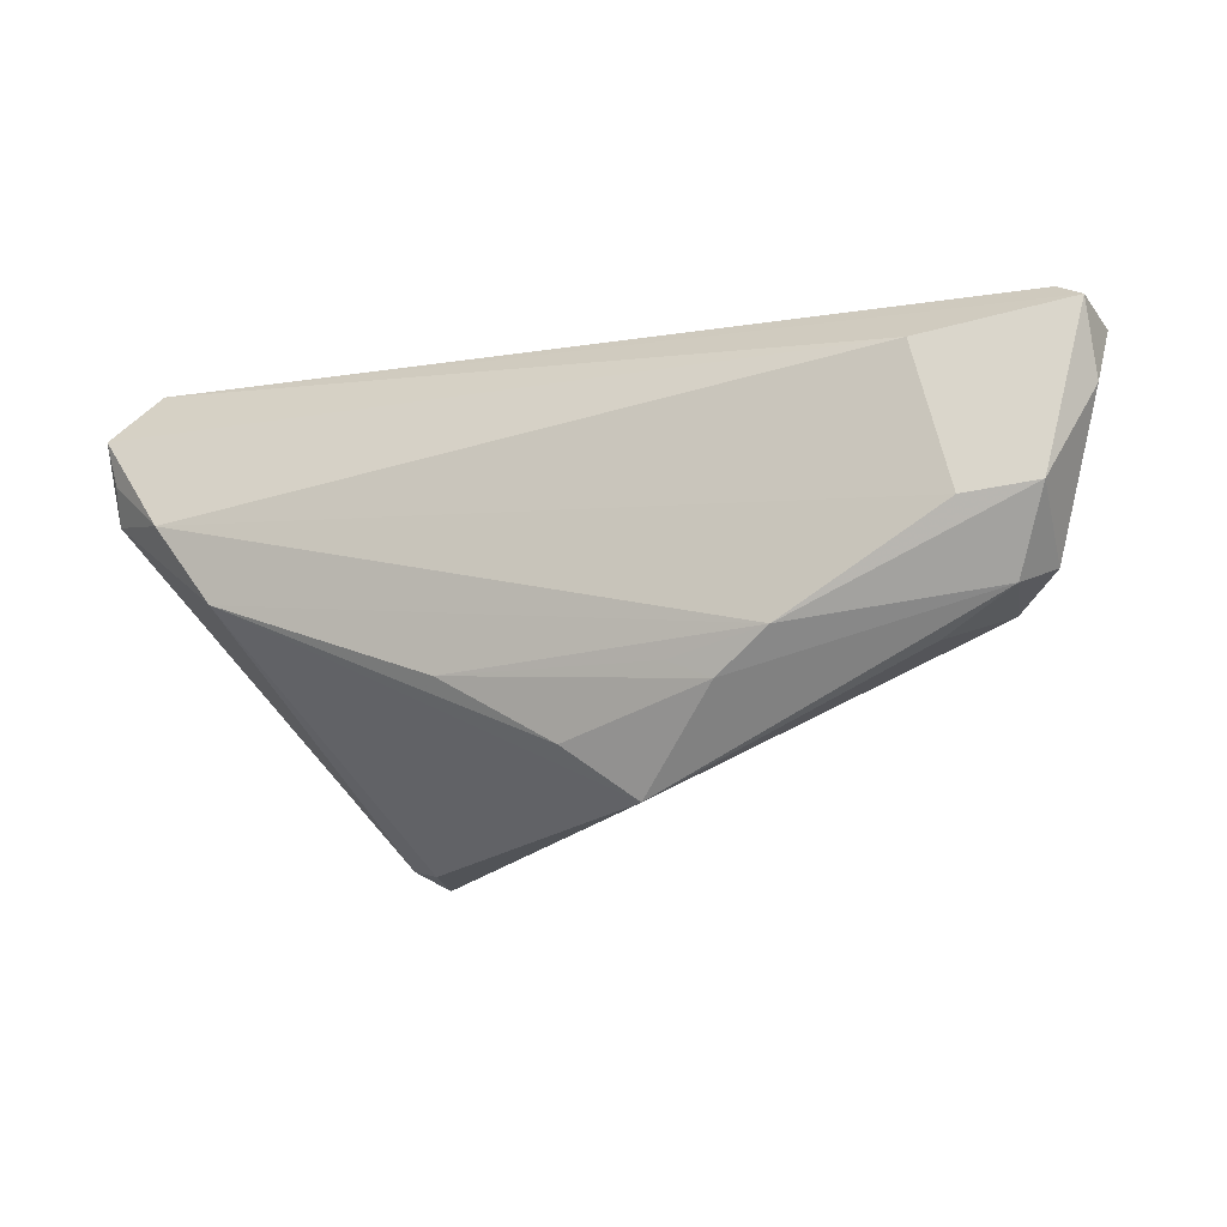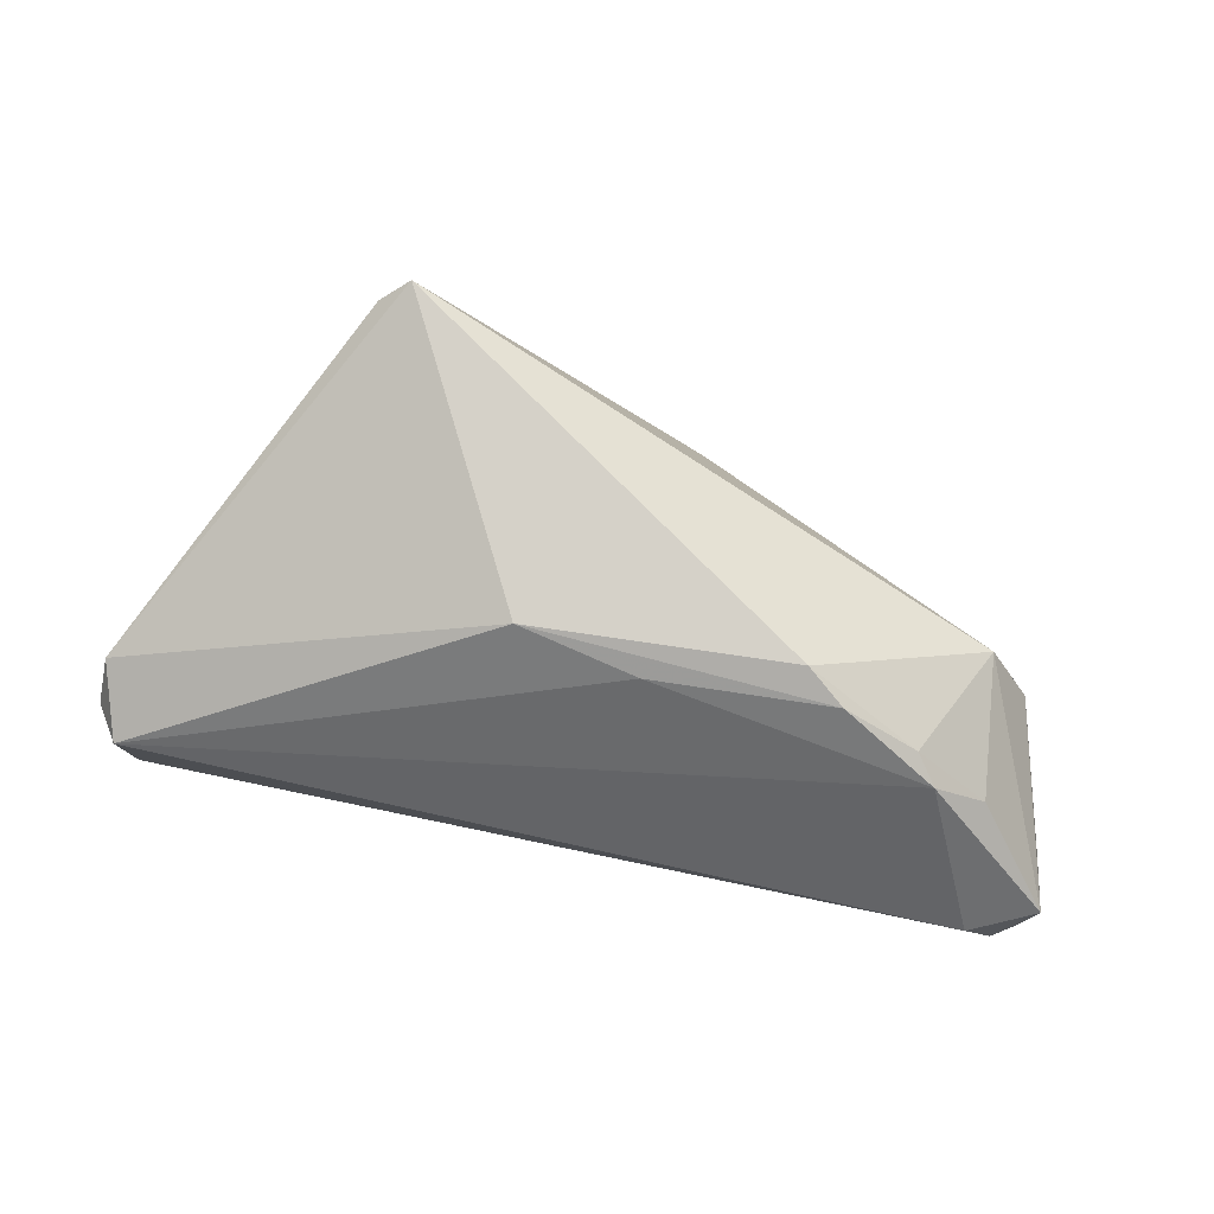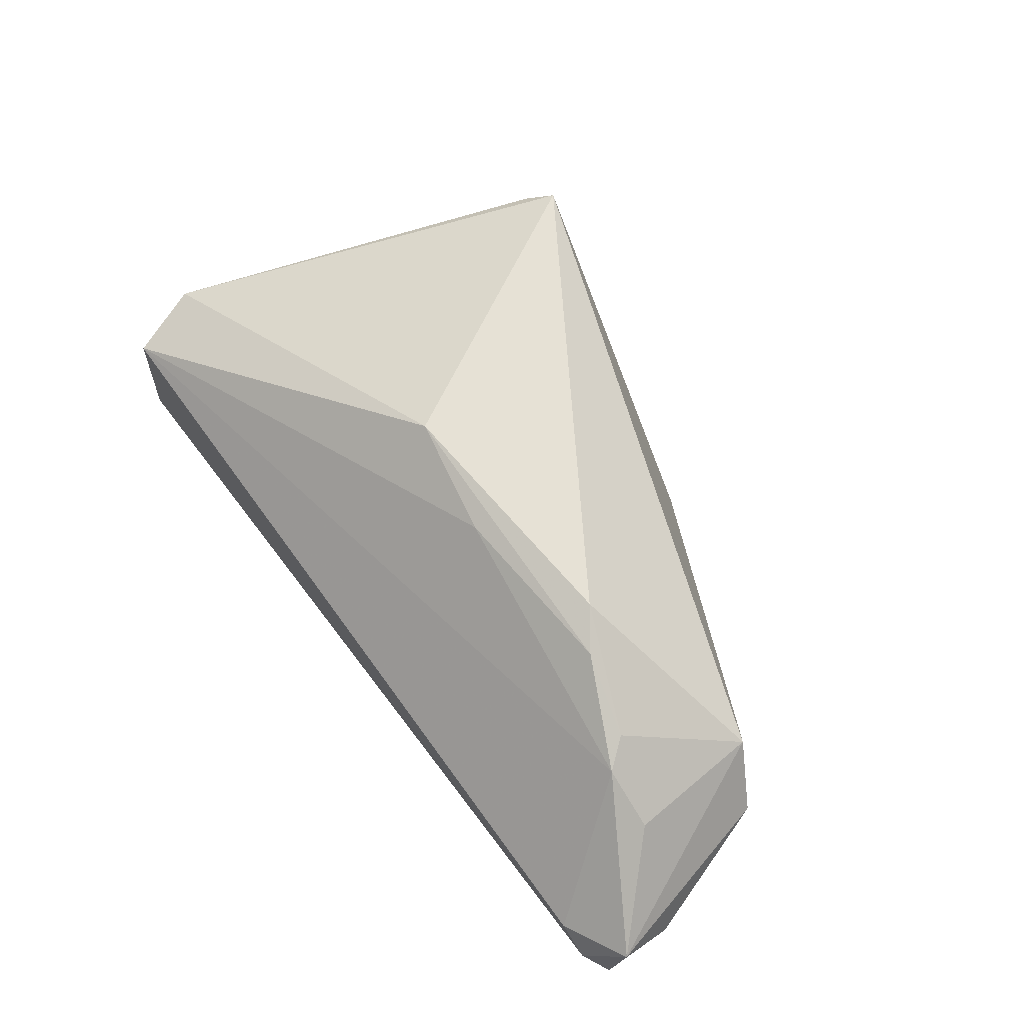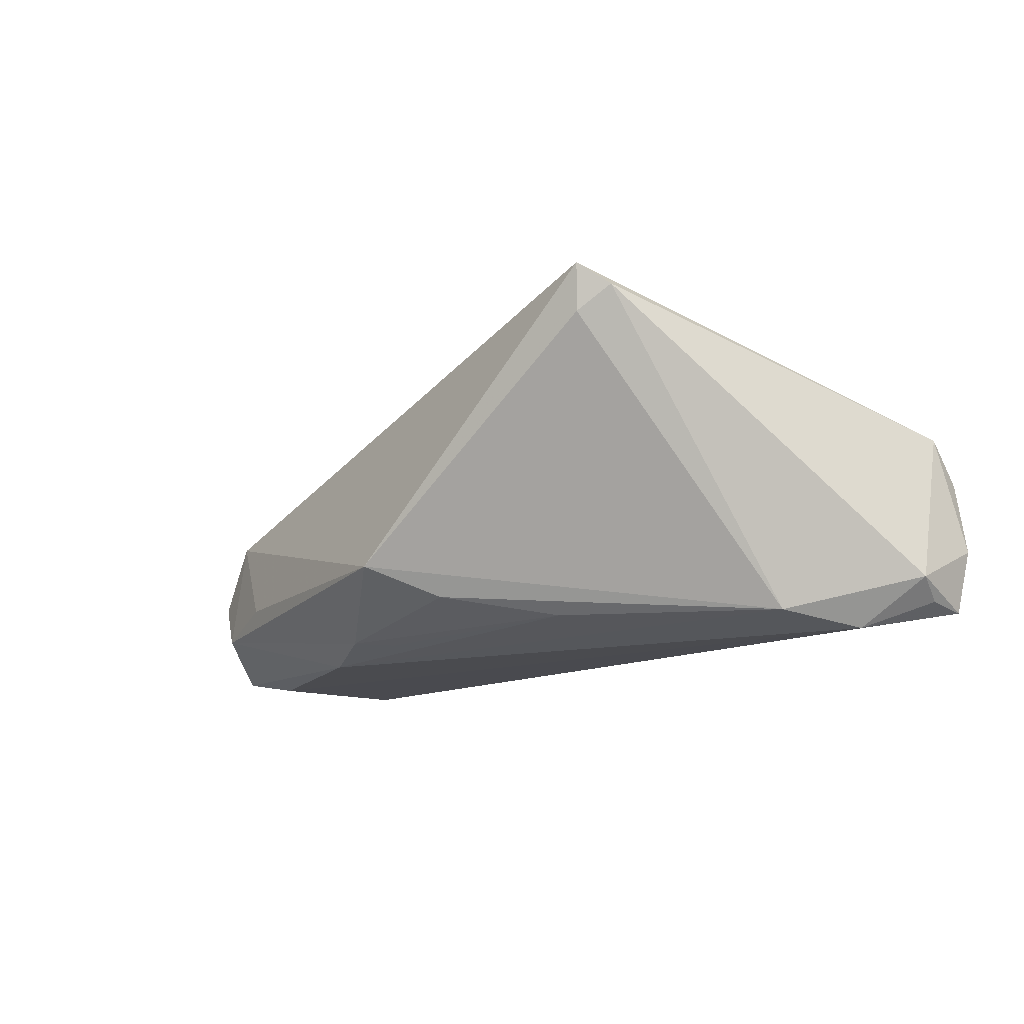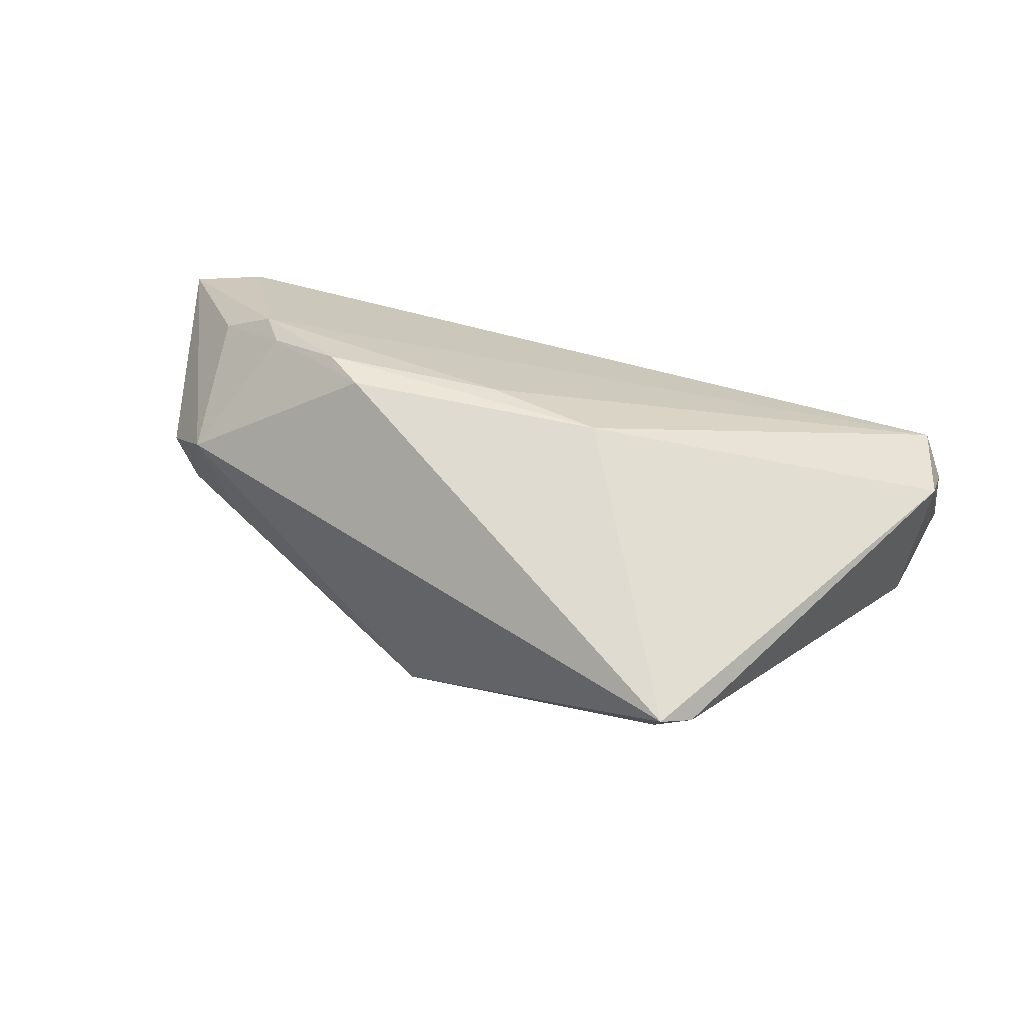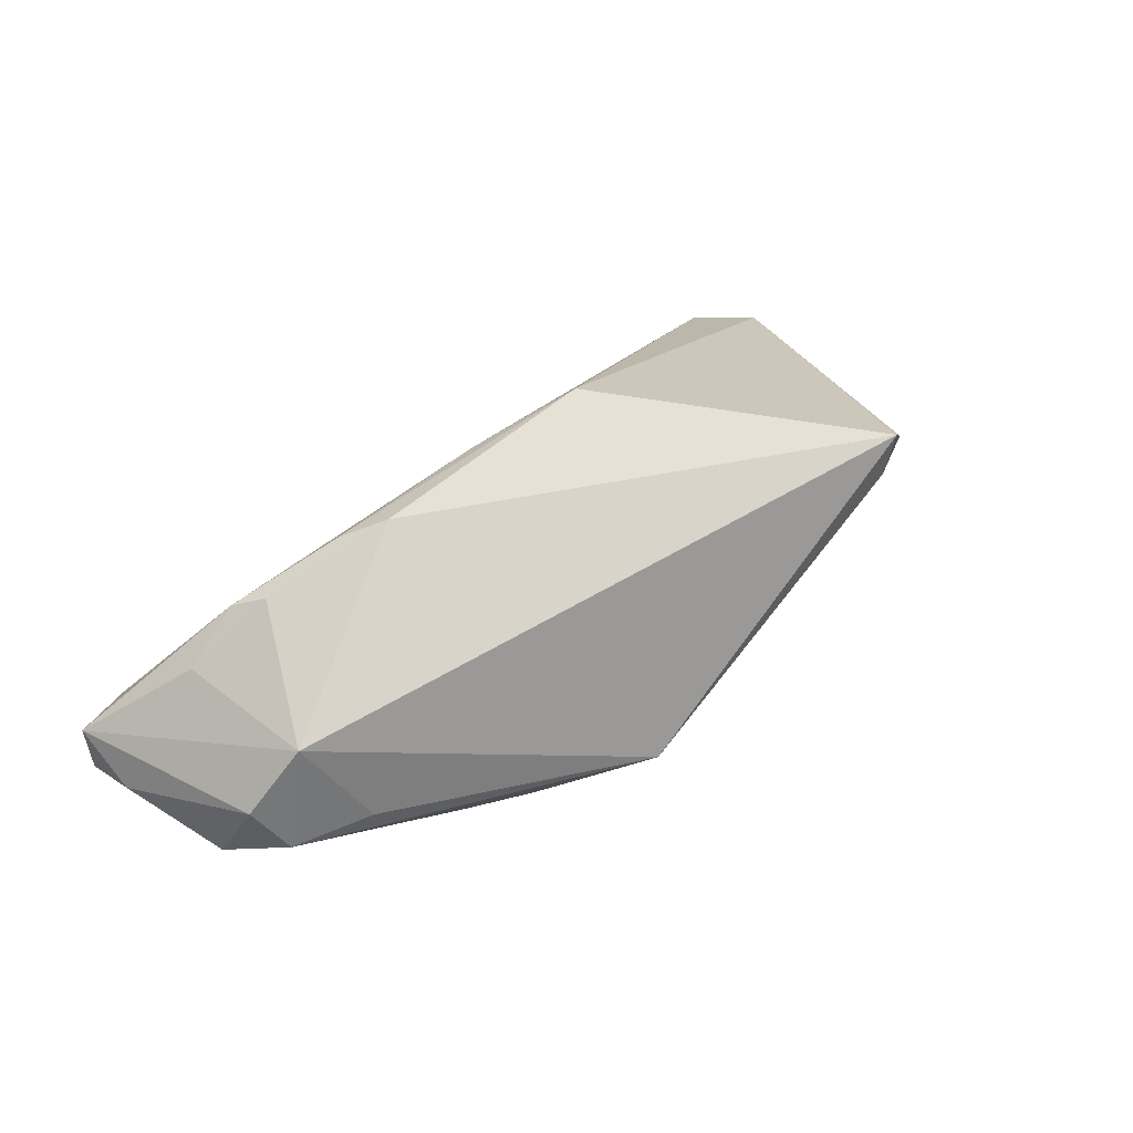
<metadata>
{"format":"obj","ext":"obj","renderer":"f3d","projection":"perspective","resolution":1024,"background":"white","views":[{"elev":-14.0,"azim":-161.1,"up":"+Y"},{"elev":78.5,"azim":-168.2,"up":"+Z"},{"elev":61.8,"azim":-126.4,"up":"+Z"},{"elev":-16.1,"azim":33.7,"up":"+Z"},{"elev":69.7,"azim":17.8,"up":"+Z"},{"elev":38.0,"azim":-43.4,"up":"+Z"}]}
</metadata>
<code>
v -0.04412 0.007139 0.01345
v 0.04075 -0.004916 -0.01749
v 0.05644 0.007477 -0.0125
v -0.04961 -0.0002607 -0.01854
v 0.05699 0.01776 -0.01583
v -0.002465 -0.02386 -0.01386
v 0.03087 -0.03233 0.02247
v -0.04705 0.01087 0.01167
v -0.06366 0.02277 -0.0135
v 0.04768 0.005109 -0.01909
v -0.0289 -0.01307 -0.01909
v 0.05301 0.02542 0.006099
v 0.05856 0.01894 -0.006971
v -0.03397 0.004812 0.01903
v -0.02189 -0.01827 -0.01721
v -0.04539 -0.01388 -0.008528
v -0.05233 -0.008935 0.003444
v 0.05304 0.02542 -0.009286
v -0.02875 0.001029 0.02125
v -0.04461 0.01858 -0.0177
v 0.006207 0.003681 0.02388
v -0.05849 -0.005936 -0.005309
v -0.01103 -0.03028 -0.009621
v -0.009642 0.006473 0.02053
v -0.0164 -0.0159 -0.01772
v 0.0566 0.02048 0.003482
v 0.02631 -0.03361 0.01918
v -0.05482 -0.008793 -0.01151
v 0.02699 -0.03465 0.0256
v -0.05424 0.01038 0.005682
v -0.0602 0.02503 -0.011
v -0.05622 0.02542 -0.006593
v -0.0589 0.001141 -0.0165
v -0.06513 0.0213 -0.005224
v 0.05584 0.01554 0.009232
v -0.06437 0.01347 -0.01048
v 0.01179 -0.0155 -0.01668
v 0.05577 0.01199 -0.01514
f 18 13 5
f 12 13 18
f 29 35 21
f 35 12 21
f 29 23 27
f 2 27 23
f 23 16 28
f 26 12 35
f 35 13 26
f 26 13 12
f 5 13 3
f 3 13 35
f 17 34 22
f 22 28 17
f 17 28 16
f 17 23 29
f 17 16 23
f 31 34 32
f 32 18 31
f 12 18 32
f 29 21 19
f 19 21 14
f 19 17 29
f 24 21 12
f 14 21 24
f 20 18 5
f 33 28 22
f 33 4 11
f 11 28 33
f 11 2 37
f 5 3 38
f 29 27 7
f 7 35 29
f 7 3 35
f 27 2 7
f 2 3 7
f 8 32 34
f 14 24 8
f 12 32 8
f 8 24 12
f 11 4 10
f 4 20 10
f 10 2 11
f 10 20 5
f 5 38 10
f 10 3 2
f 10 38 3
f 22 34 36
f 36 33 22
f 9 20 4
f 4 33 9
f 31 18 9
f 18 20 9
f 33 36 9
f 9 34 31
f 9 36 34
f 6 2 23
f 6 37 2
f 14 8 1
f 1 19 14
f 17 19 1
f 34 17 30
f 30 8 34
f 17 1 30
f 30 1 8
f 37 6 15
f 15 6 23
f 23 28 15
f 15 28 11
f 11 37 25
f 25 15 11
f 37 15 25

</code>
